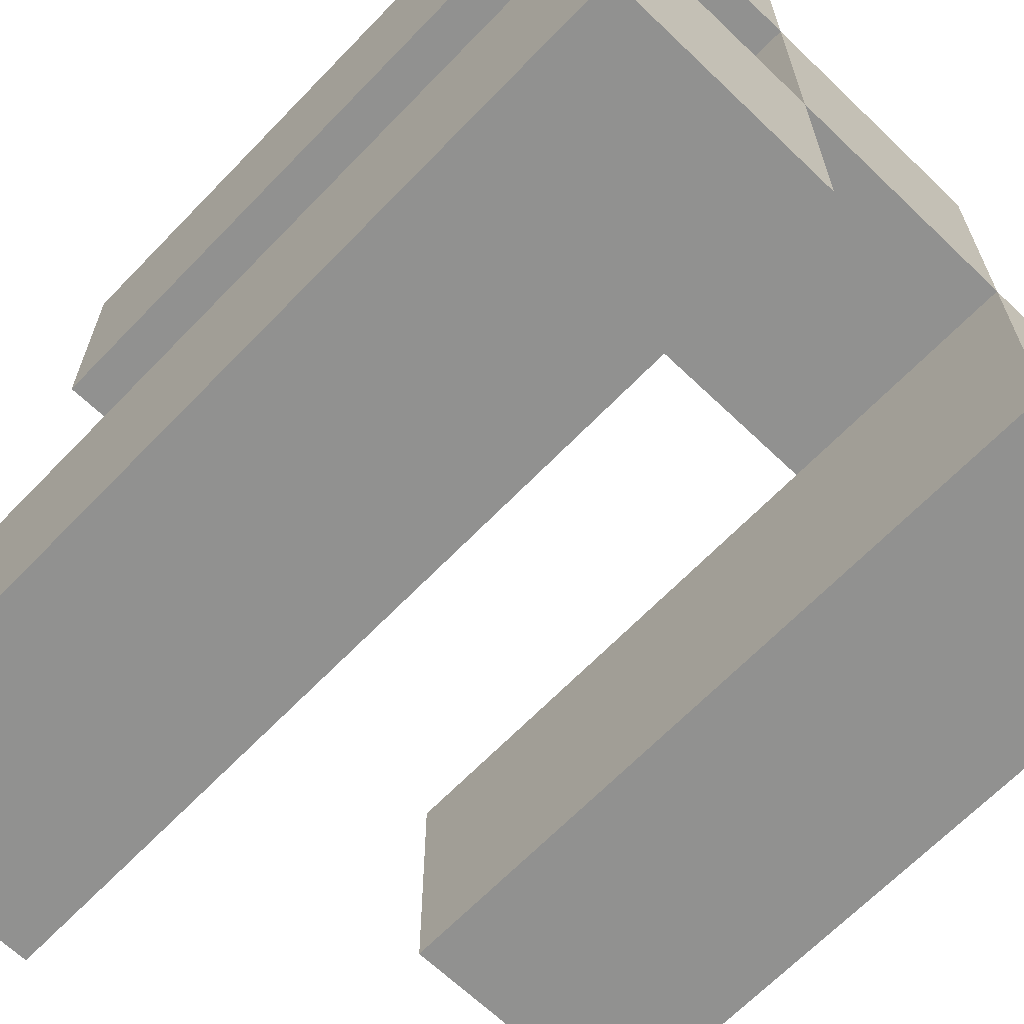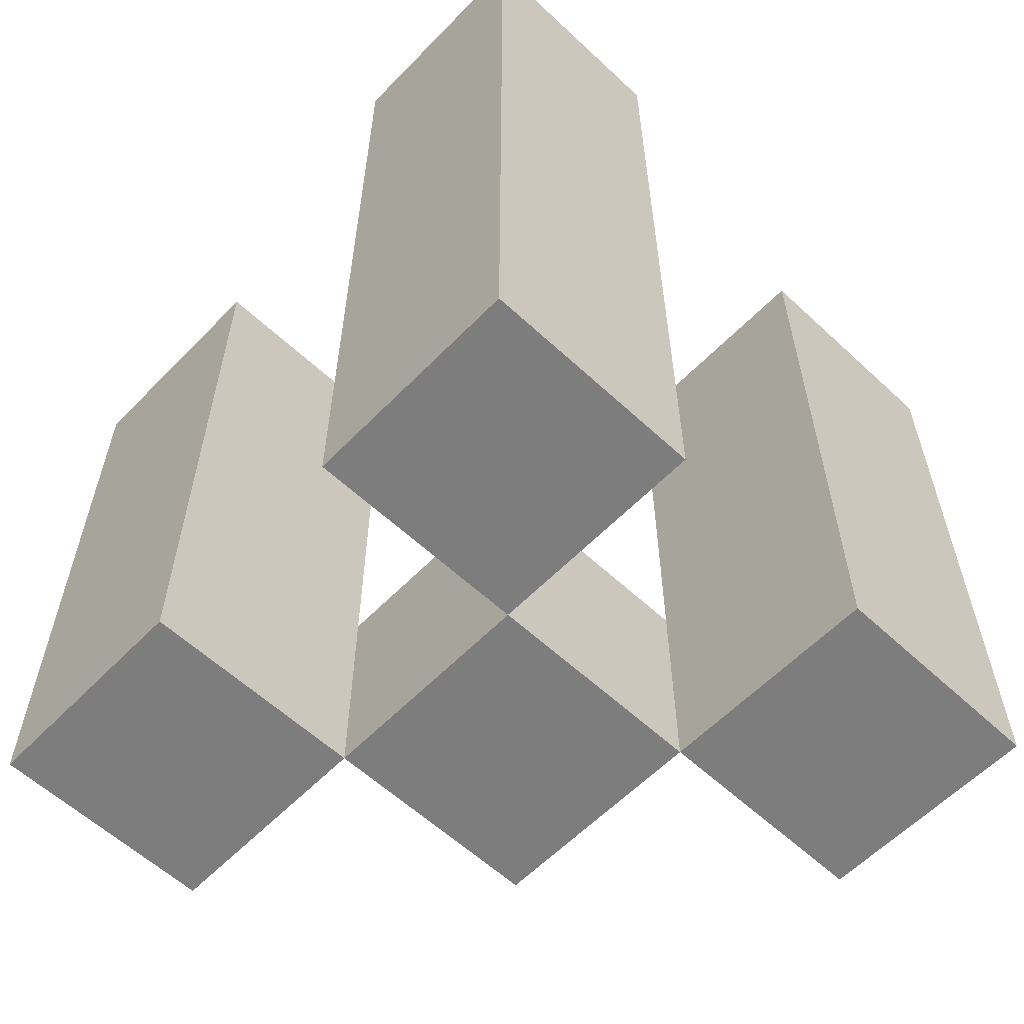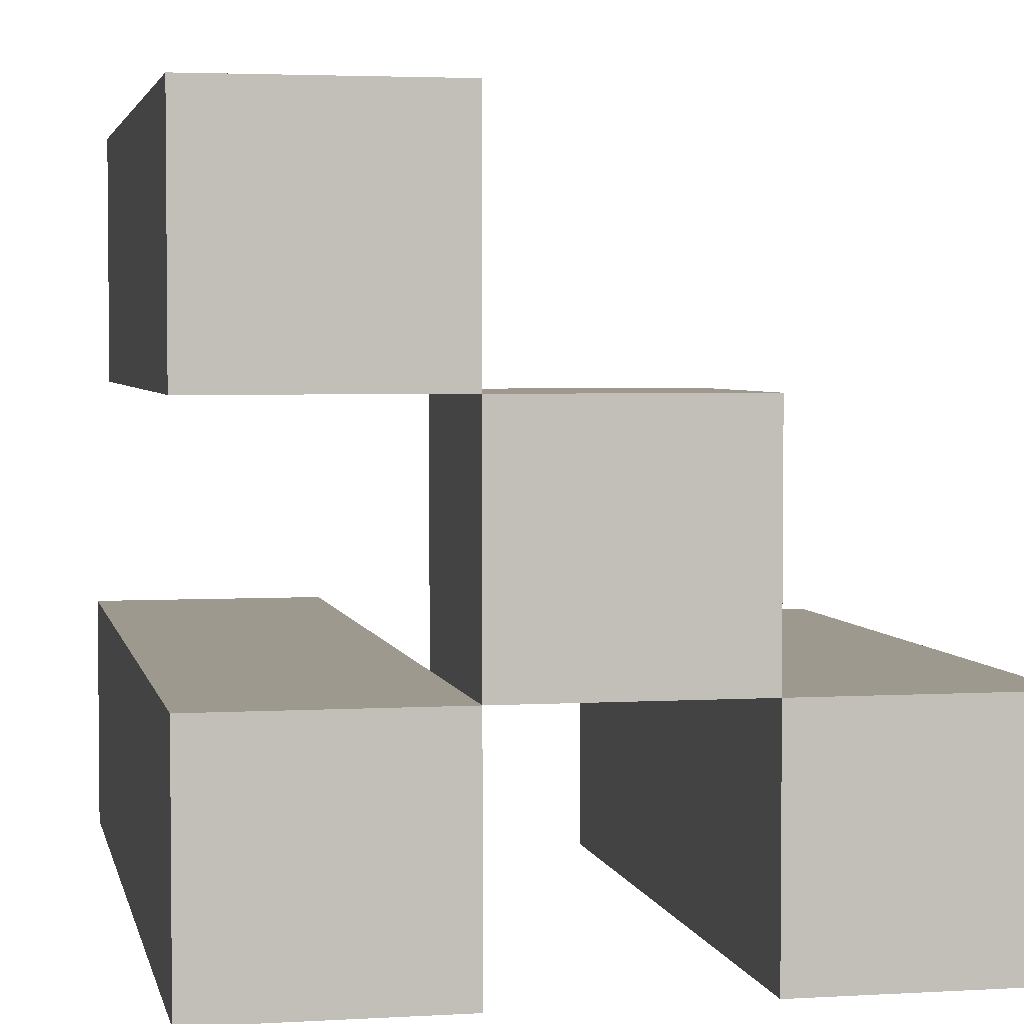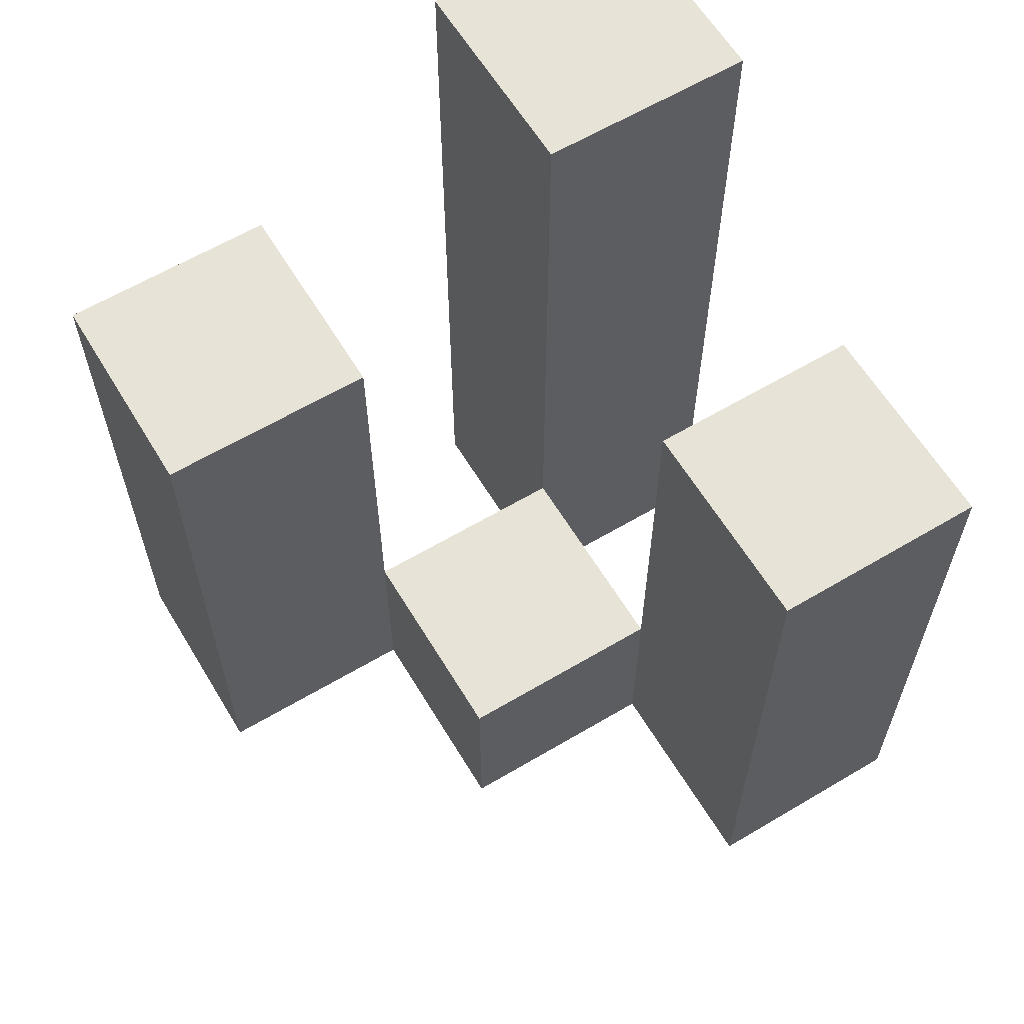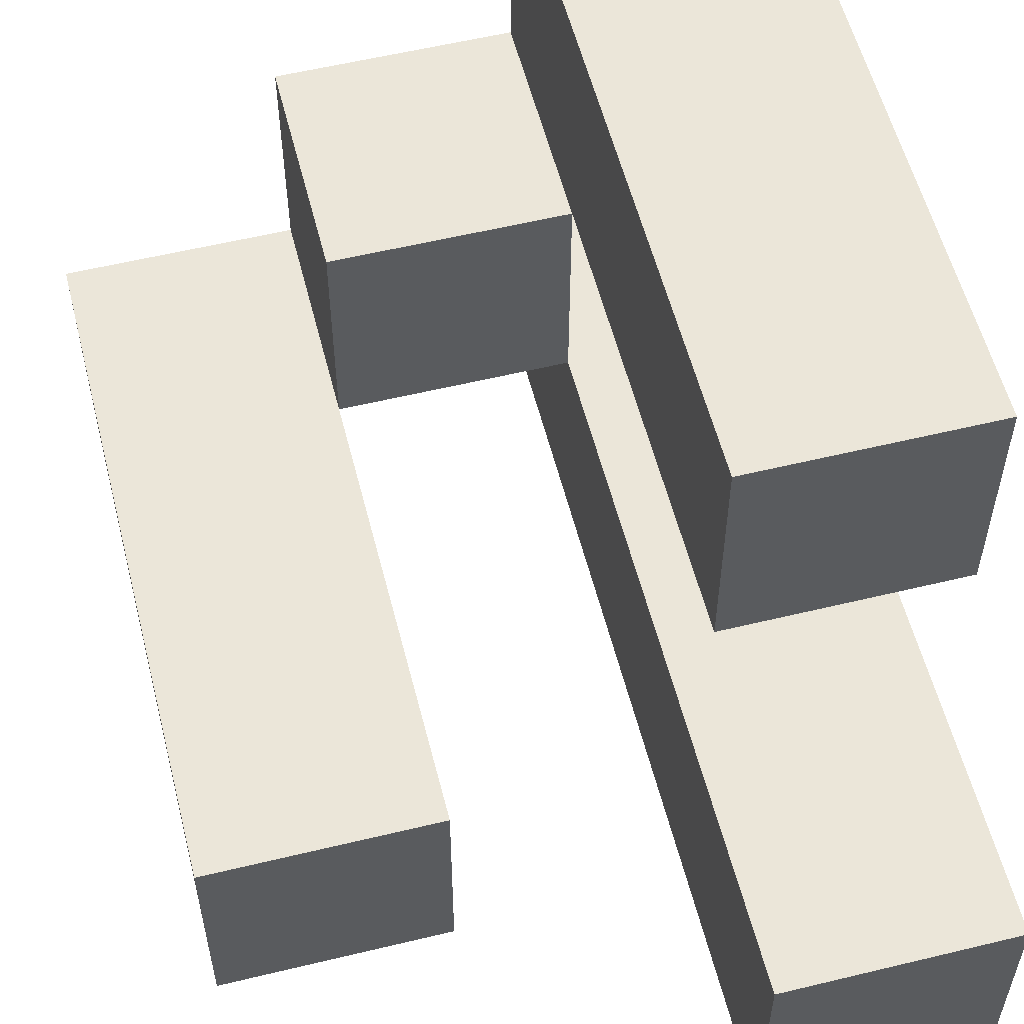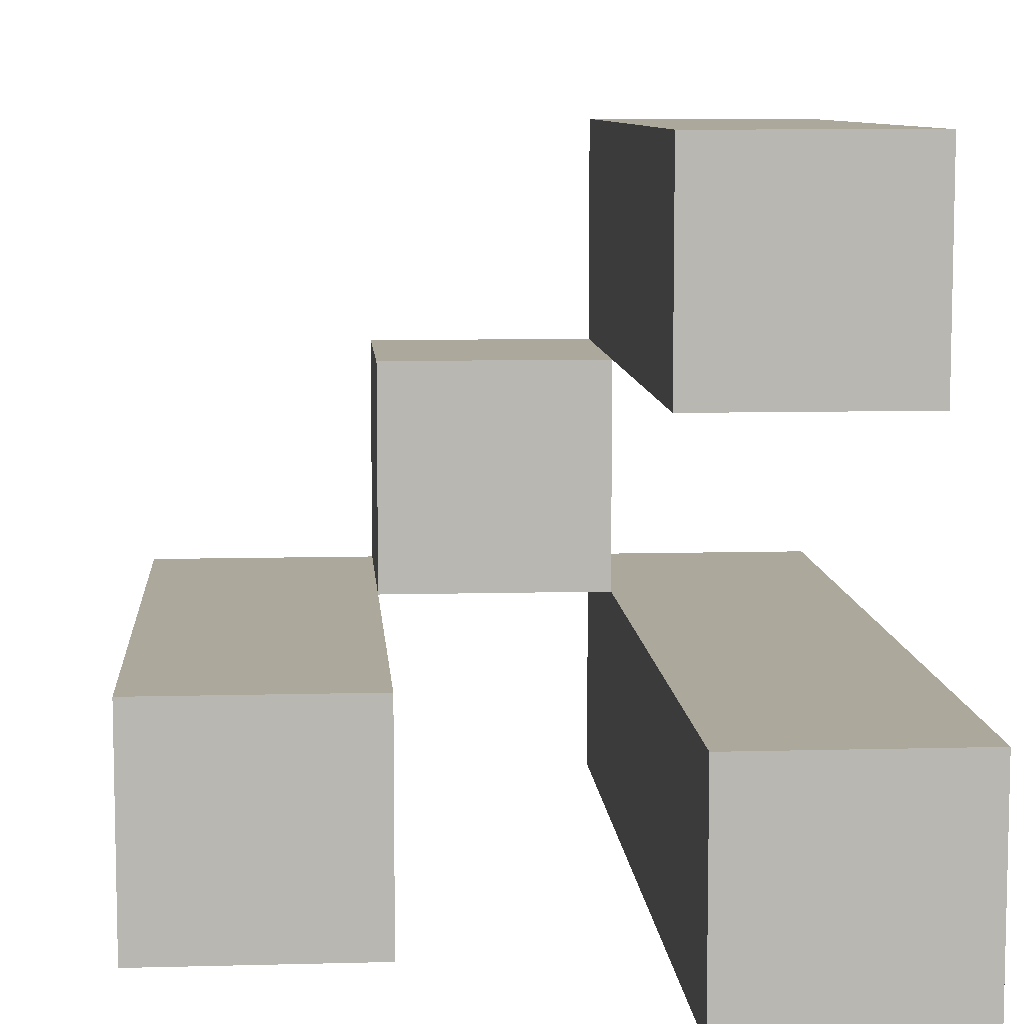
<metadata>
{"format":"obj","ext":"obj","renderer":"f3d","projection":"perspective","resolution":1024,"background":"white","views":[{"elev":-65.9,"azim":-43.9,"up":"+Z"},{"elev":-59.2,"azim":-133.7,"up":"+Y"},{"elev":3.4,"azim":-11.4,"up":"+Z"},{"elev":61.8,"azim":58.9,"up":"+Y"},{"elev":56.7,"azim":165.8,"up":"+Z"},{"elev":8.5,"azim":175.8,"up":"+Z"}]}
</metadata>
<code>
o
v 20.1 0.9 2.2
v 20.1 0.9 2.1
v 20.1 0.9 2
v 20.1 0.9 1.9
v 20.1 1.2 2.2
v 20.1 1.2 2.1
v 20.1 1.3 2
v 20.1 1.3 1.9
v 20.2 0.9 2.1
v 20.2 0.9 2
v 20.2 1 2.1
v 20.2 1 2
v 20.3 0.9 2
v 20.3 0.9 1.9
v 20.3 1 2
v 20.3 1.2 2
v 20.3 1.2 1.9
v 20.2 0.9 2.2
v 20.2 0.9 2.1
v 20.2 0.9 2
v 20.2 0.9 1.9
v 20.2 1 2.1
v 20.2 1 2
v 20.2 1.2 2.2
v 20.2 1.2 2.1
v 20.2 1.3 2
v 20.2 1.3 1.9
v 20.3 0.9 2.1
v 20.3 0.9 2
v 20.3 1 2.1
v 20.3 1 2
v 20.4 0.9 2
v 20.4 0.9 1.9
v 20.4 1.2 2
v 20.4 1.2 1.9
v 20.1 0.9 2.2
v 20.1 1.2 2.2
v 20.2 0.9 2.2
v 20.2 1.2 2.2
v 20.2 0.9 2.1
v 20.2 1 2.1
v 20.3 0.9 2.1
v 20.3 1 2.1
v 20.1 0.9 2
v 20.1 1.3 2
v 20.2 0.9 2
v 20.2 1 2
v 20.2 1.3 2
v 20.3 0.9 2
v 20.3 1 2
v 20.3 1.2 2
v 20.4 0.9 2
v 20.4 1.2 2
v 20.1 0.9 2.1
v 20.1 1.2 2.1
v 20.2 0.9 2.1
v 20.2 1 2.1
v 20.2 1.2 2.1
v 20.2 0.9 2
v 20.2 1 2
v 20.3 0.9 2
v 20.3 1 2
v 20.1 0.9 1.9
v 20.1 1.3 1.9
v 20.2 0.9 1.9
v 20.2 1.3 1.9
v 20.3 0.9 1.9
v 20.3 1.2 1.9
v 20.4 0.9 1.9
v 20.4 1.2 1.9
v 20.1 0.9 2.2
v 20.2 0.9 2.2
v 20.1 0.9 2.1
v 20.2 0.9 2.1
v 20.3 0.9 2.1
v 20.1 0.9 2
v 20.2 0.9 2
v 20.3 0.9 2
v 20.4 0.9 2
v 20.1 0.9 1.9
v 20.2 0.9 1.9
v 20.3 0.9 1.9
v 20.4 0.9 1.9
v 20.2 1 2.1
v 20.3 1 2.1
v 20.2 1 2
v 20.3 1 2
v 20.1 1.2 2.2
v 20.2 1.2 2.2
v 20.1 1.2 2.1
v 20.2 1.2 2.1
v 20.3 1.2 2
v 20.4 1.2 2
v 20.3 1.2 1.9
v 20.4 1.2 1.9
v 20.1 1.3 2
v 20.2 1.3 2
v 20.1 1.3 1.9
v 20.2 1.3 1.9
f 5 2 1
f 6 2 5
f 7 4 3
f 8 4 7
f 11 10 9
f 12 10 11
f 15 14 13
f 16 14 15
f 17 14 16
f 18 19 22
f 20 21 23
f 18 22 24
f 24 22 25
f 23 21 26
f 26 21 27
f 28 29 30
f 30 29 31
f 32 33 34
f 34 33 35
f 38 37 36
f 39 37 38
f 42 41 40
f 43 41 42
f 46 45 44
f 47 45 46
f 48 45 47
f 52 50 49
f 52 51 50
f 53 51 52
f 54 55 56
f 56 55 57
f 57 55 58
f 59 60 61
f 61 60 62
f 63 64 65
f 65 64 66
f 67 68 69
f 69 68 70
f 73 72 71
f 74 72 73
f 77 75 74
f 78 75 77
f 80 77 76
f 81 77 80
f 82 79 78
f 83 79 82
f 84 85 86
f 86 85 87
f 88 89 90
f 90 89 91
f 92 93 94
f 94 93 95
f 96 97 98
f 98 97 99

</code>
